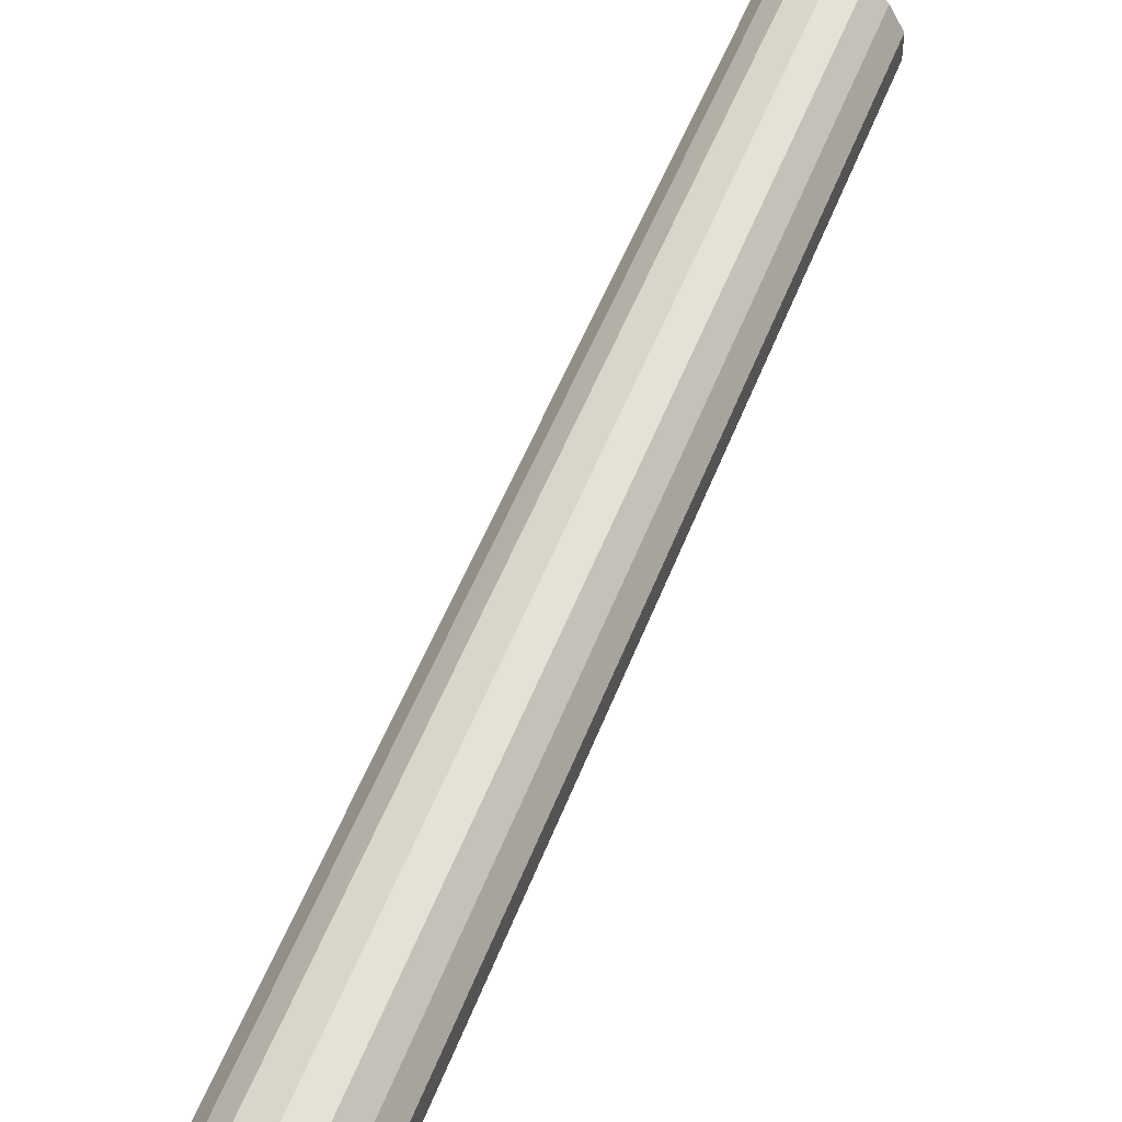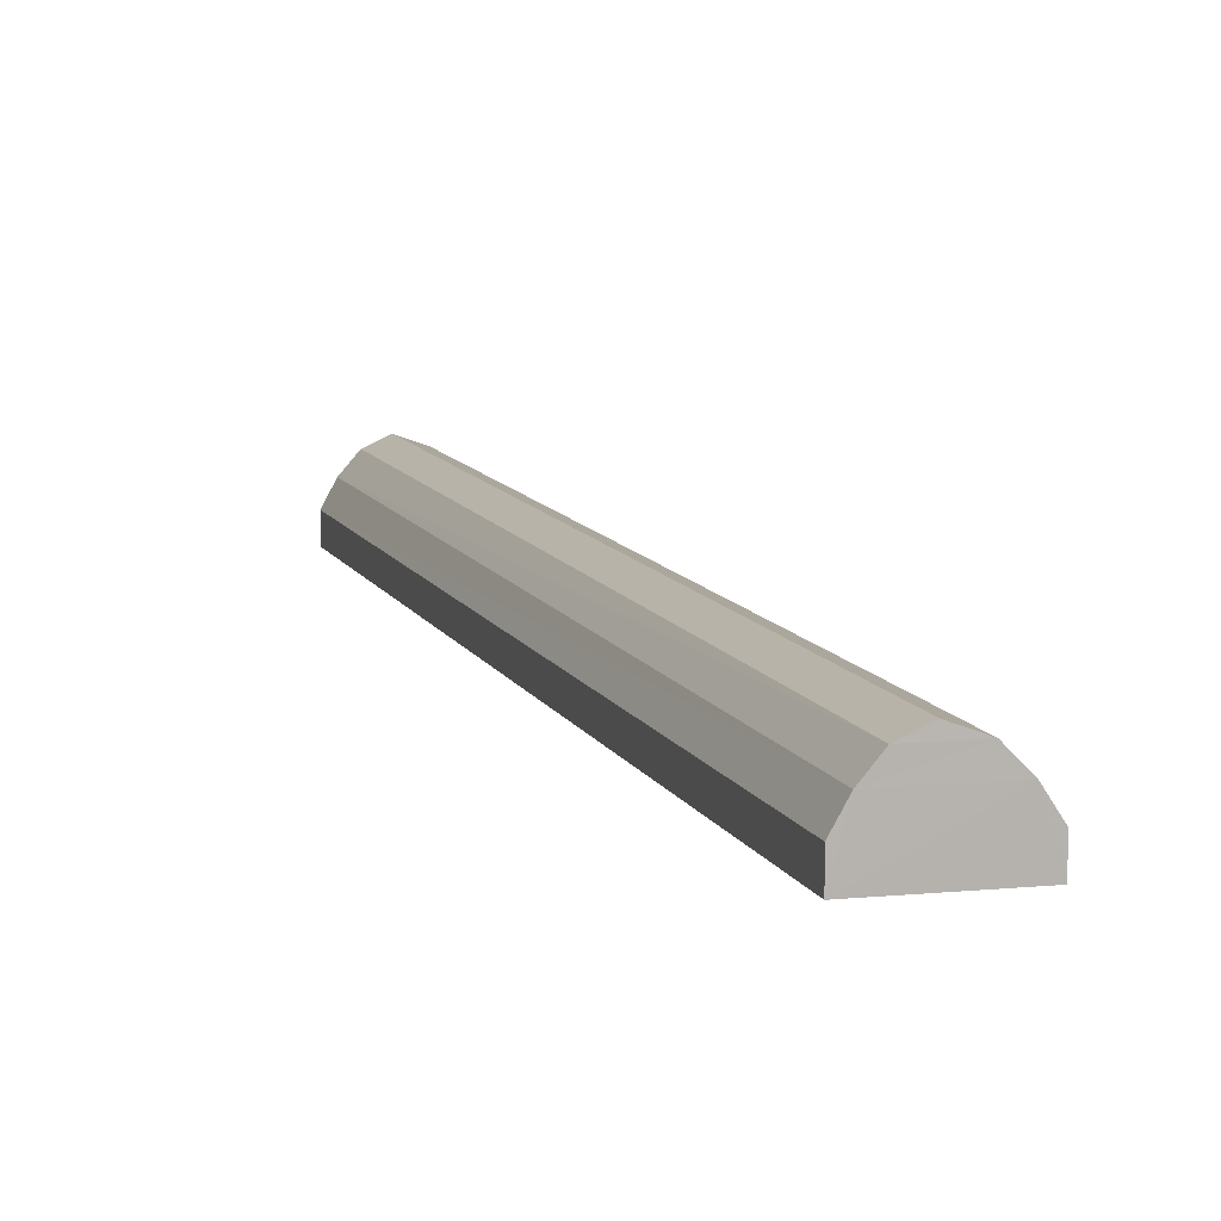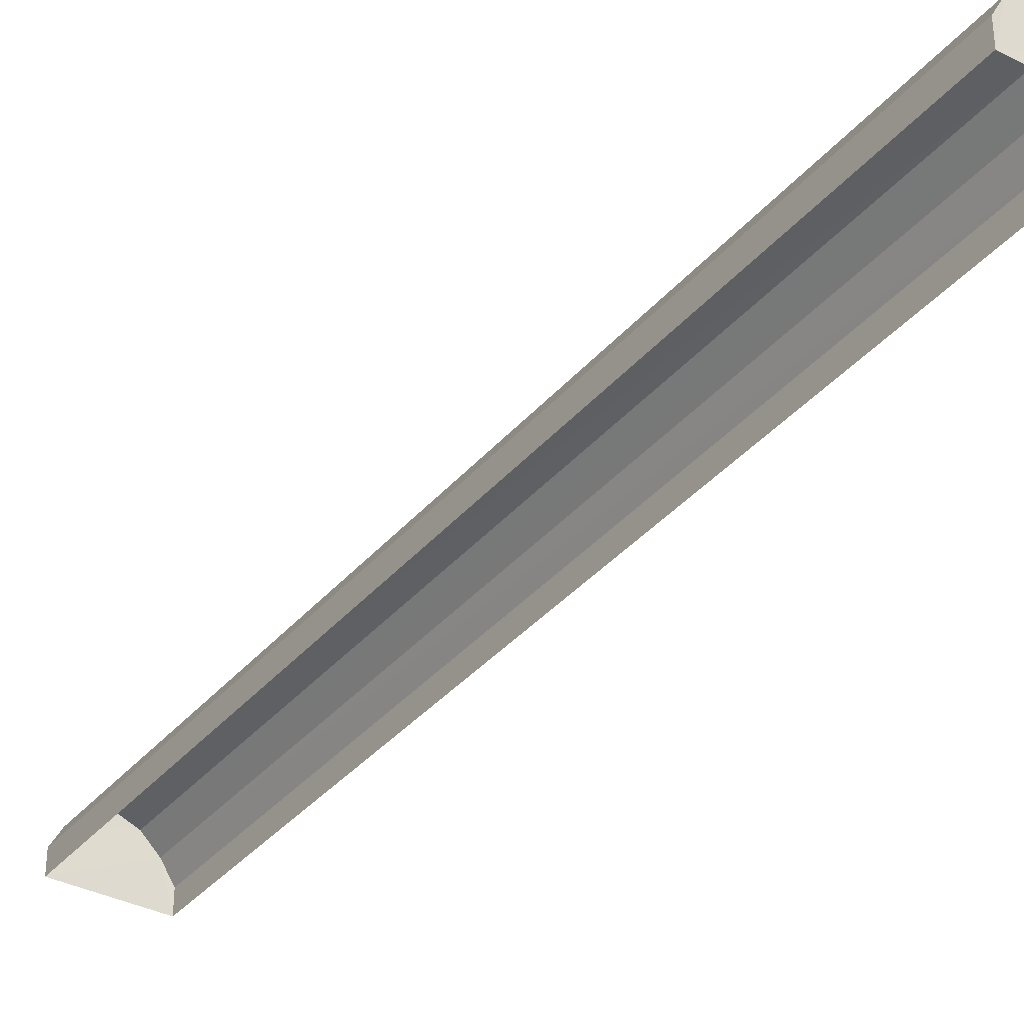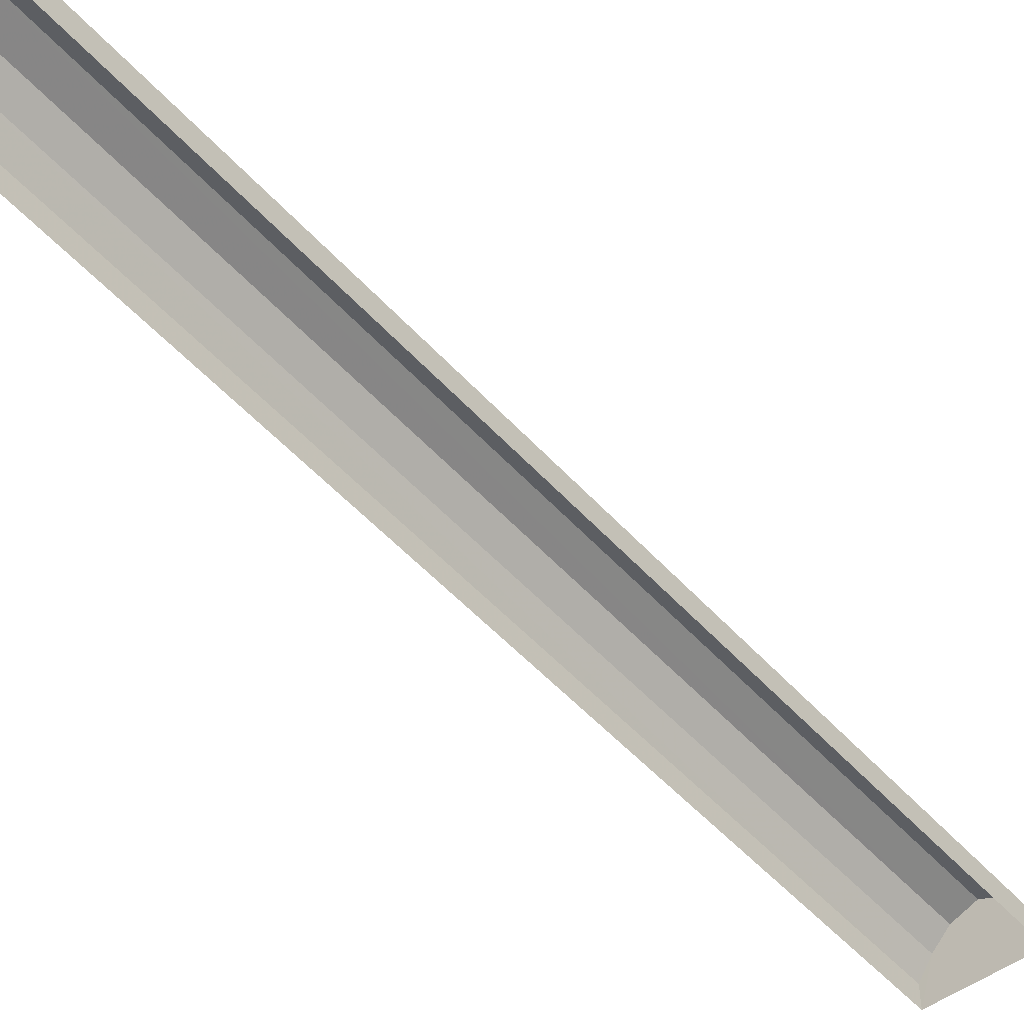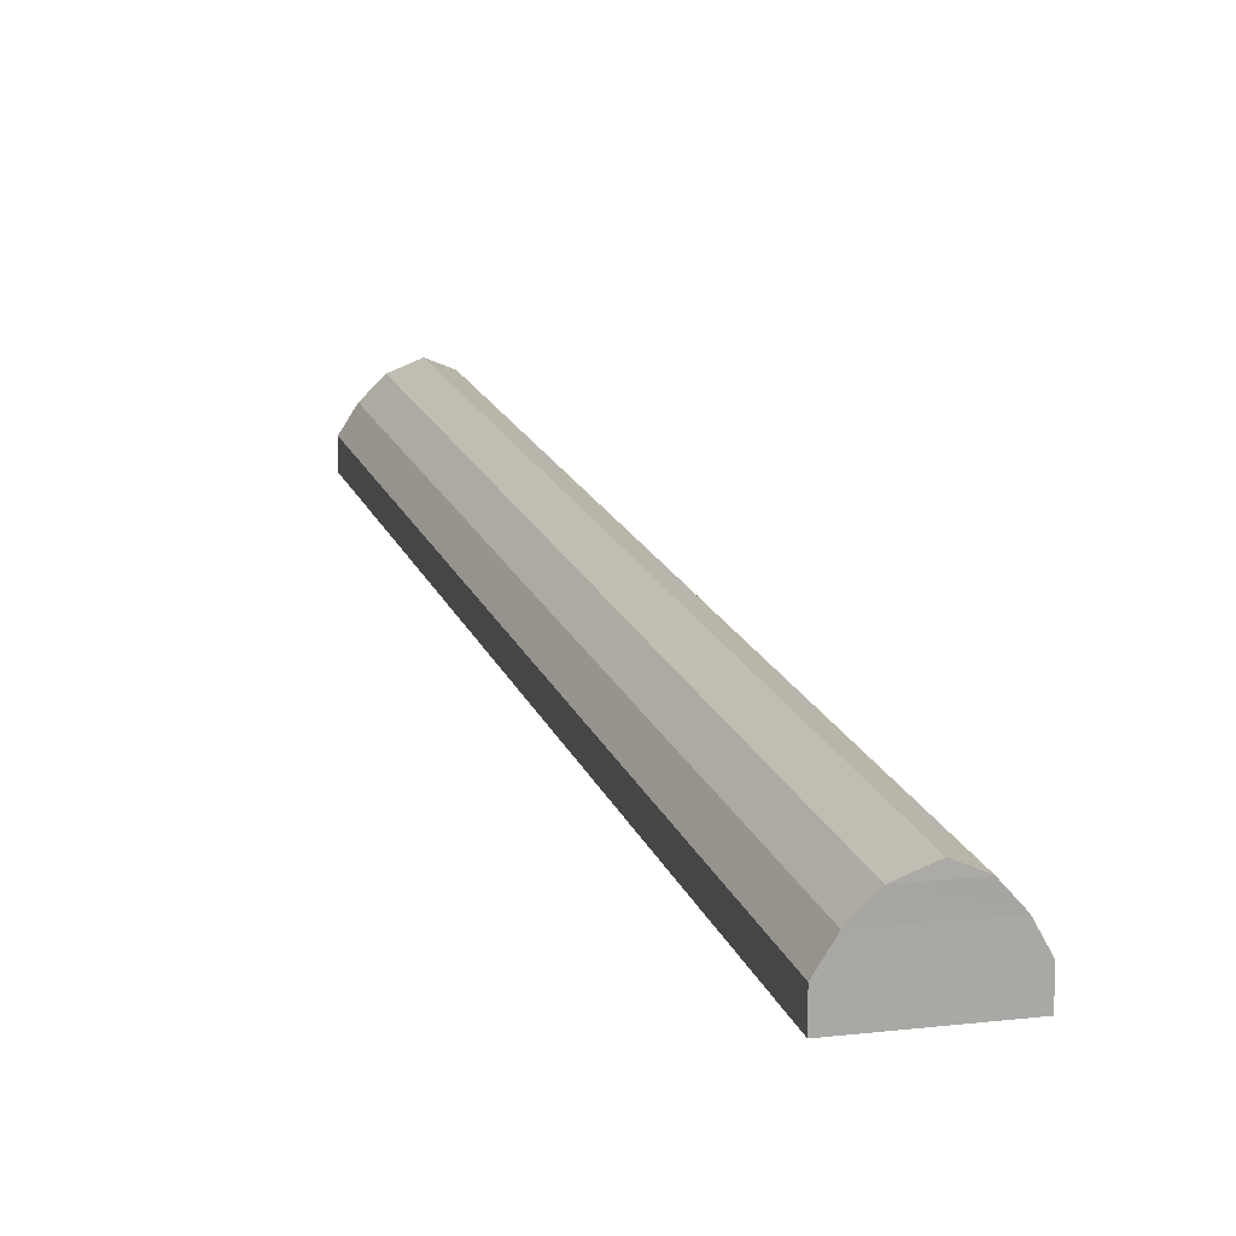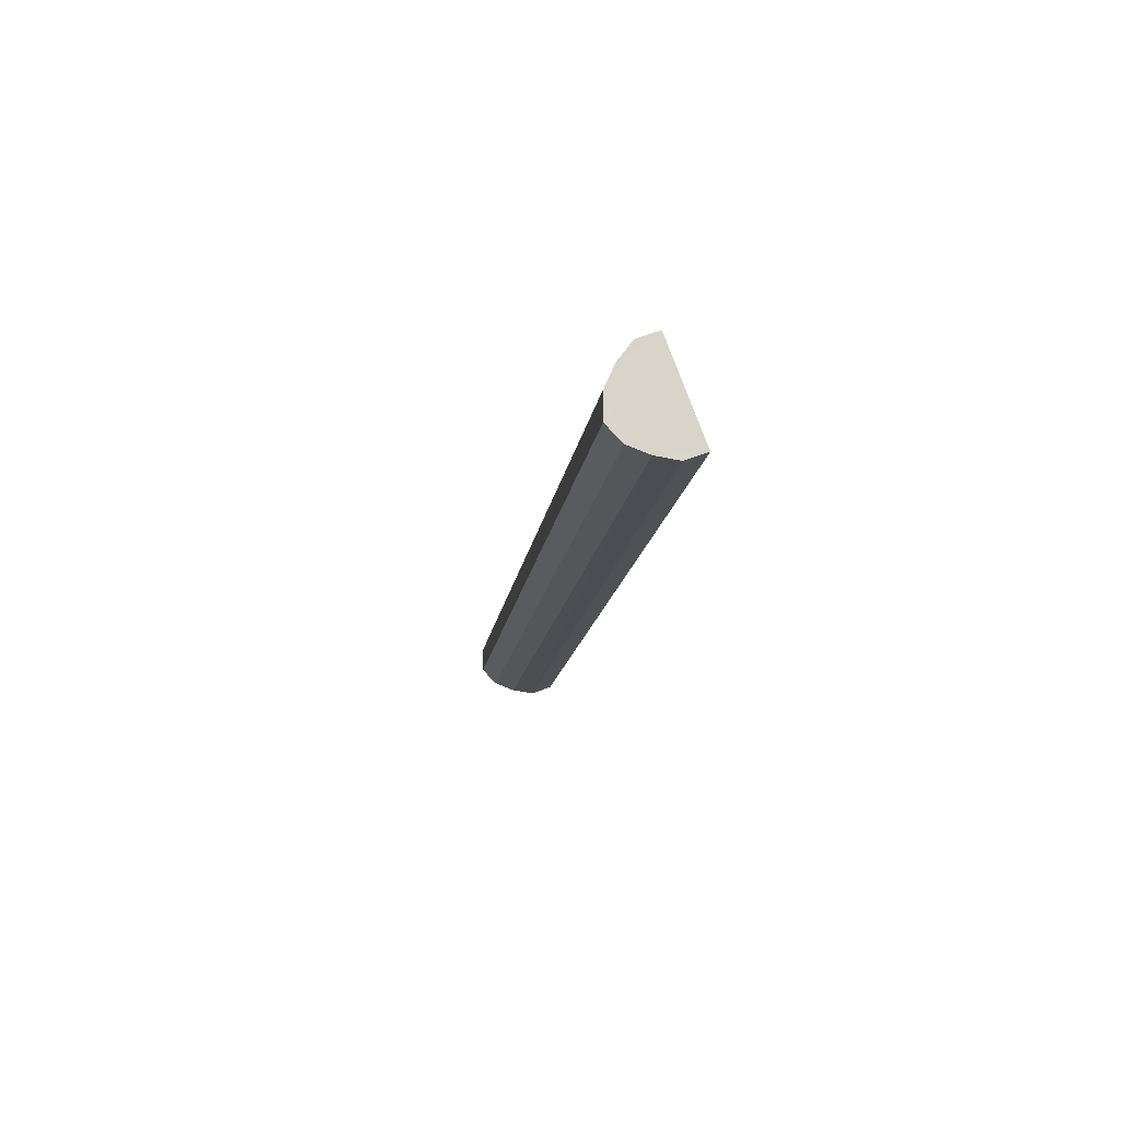
<metadata>
{"format":"obj","ext":"obj","renderer":"f3d","projection":"perspective","resolution":1024,"background":"white","views":[{"elev":49.2,"azim":0.2,"up":"+Z"},{"elev":9.1,"azim":145.0,"up":"+Z"},{"elev":-35.6,"azim":126.1,"up":"+Z"},{"elev":-48.9,"azim":19.7,"up":"+Z"},{"elev":15.1,"azim":-33.9,"up":"+Z"},{"elev":57.9,"azim":68.1,"up":"+Y"}]}
</metadata>
<code>
v -2.202e+05 -1.244e+05 30.62
v -2.202e+05 -1.244e+05 30.62
v -2.202e+05 -1.245e+05 30.62
v -2.202e+05 -1.245e+05 30.62
v -2.202e+05 -1.244e+05 31.55
v -2.202e+05 -1.245e+05 31.55
v -2.202e+05 -1.245e+05 32.36
v -2.202e+05 -1.244e+05 32.36
v -2.202e+05 -1.245e+05 31.55
v -2.202e+05 -1.244e+05 31.55
v -2.202e+05 -1.244e+05 32.36
v -2.202e+05 -1.245e+05 32.36
v -2.202e+05 -1.244e+05 33.05
v -2.202e+05 -1.245e+05 33.05
v -2.202e+05 -1.244e+05 33.05
v -2.202e+05 -1.245e+05 33.05
v -2.202e+05 -1.245e+05 33.41
v -2.202e+05 -1.244e+05 33.41
f 1 2 3
f 4 1 3
f 5 6 7
f 8 5 7
f 9 10 11
f 12 9 11
f 12 11 13
f 14 12 13
f 15 16 17
f 18 15 17
f 14 13 18
f 17 14 18
f 8 7 16
f 15 8 16
f 6 1 4
f 6 5 1
f 10 3 2
f 10 9 3
f 6 4 7
f 4 3 7
f 16 7 12
f 3 9 12
f 14 17 16
f 14 16 12
f 7 3 12
f 11 10 2
f 2 1 8
f 15 13 11
f 1 5 8
f 15 18 13
f 15 11 8
f 11 2 8

</code>
